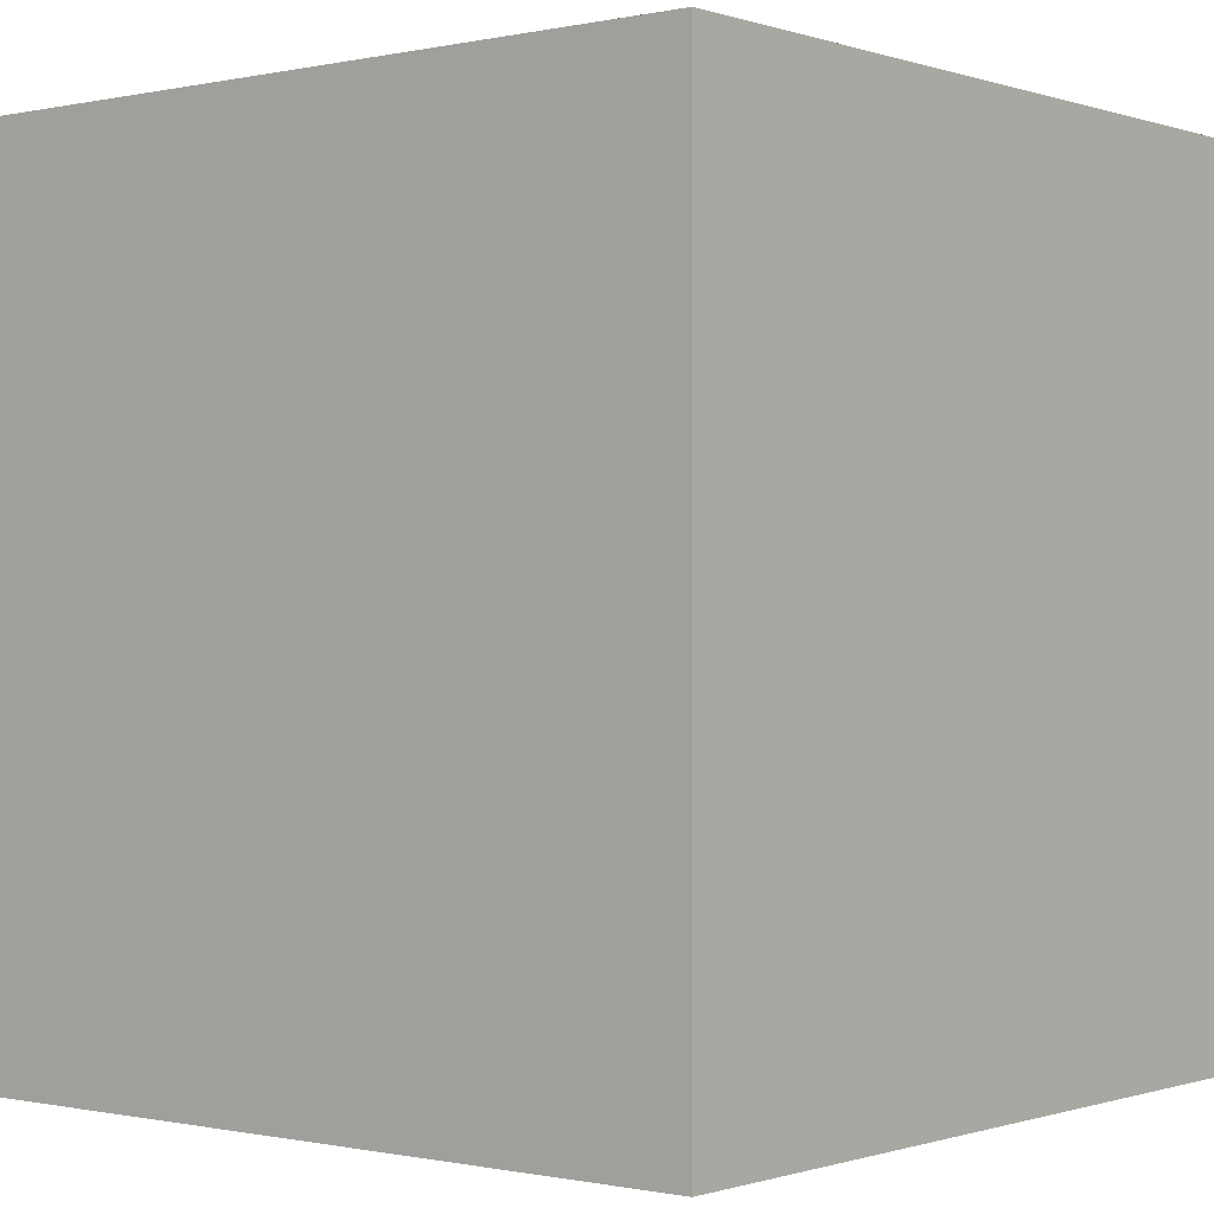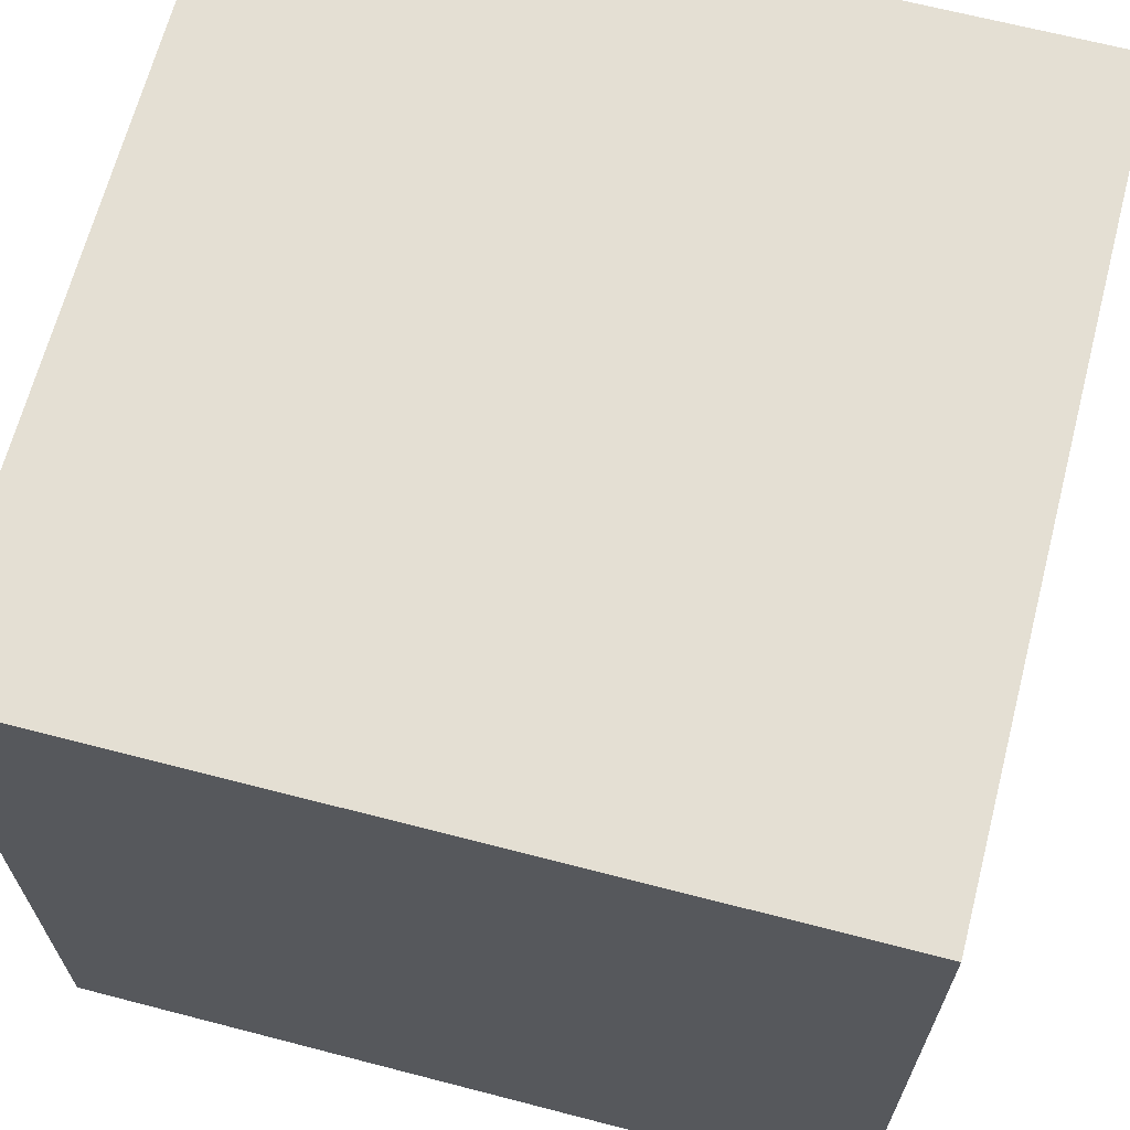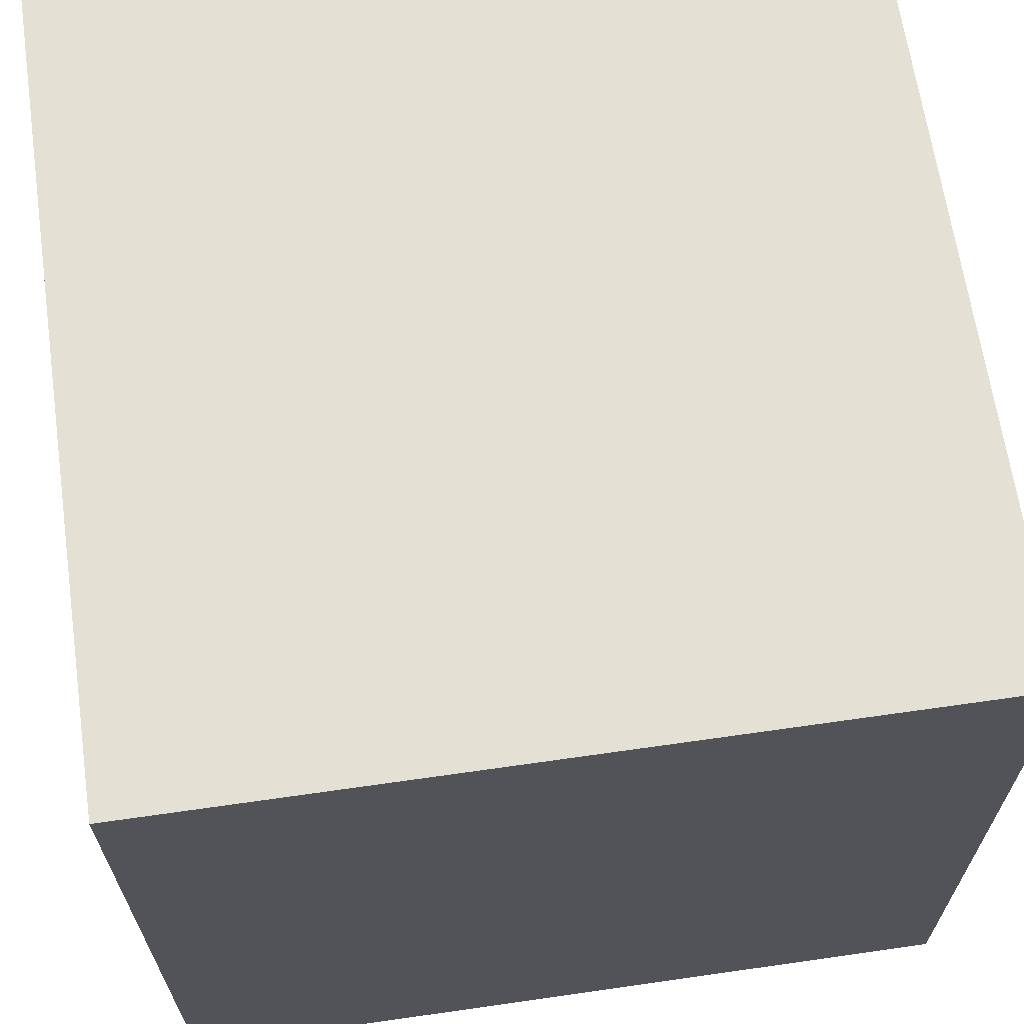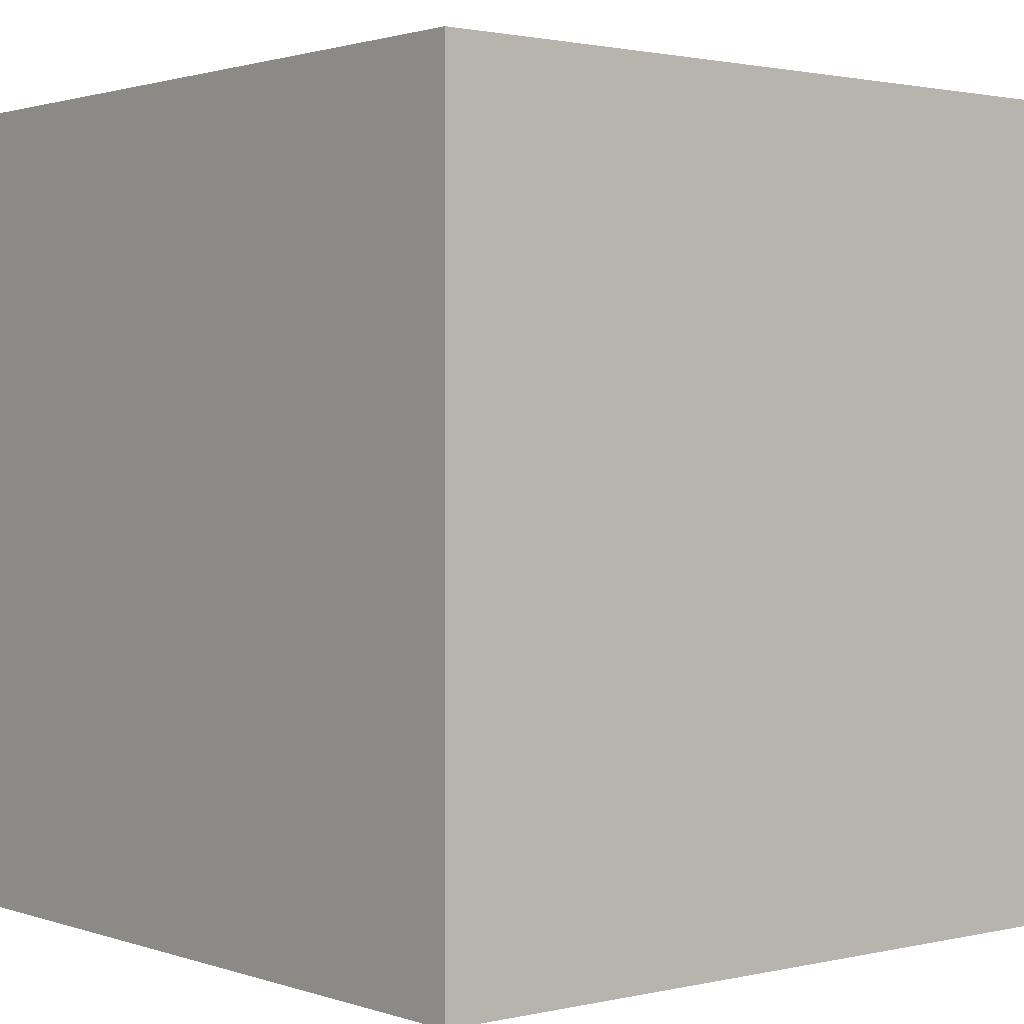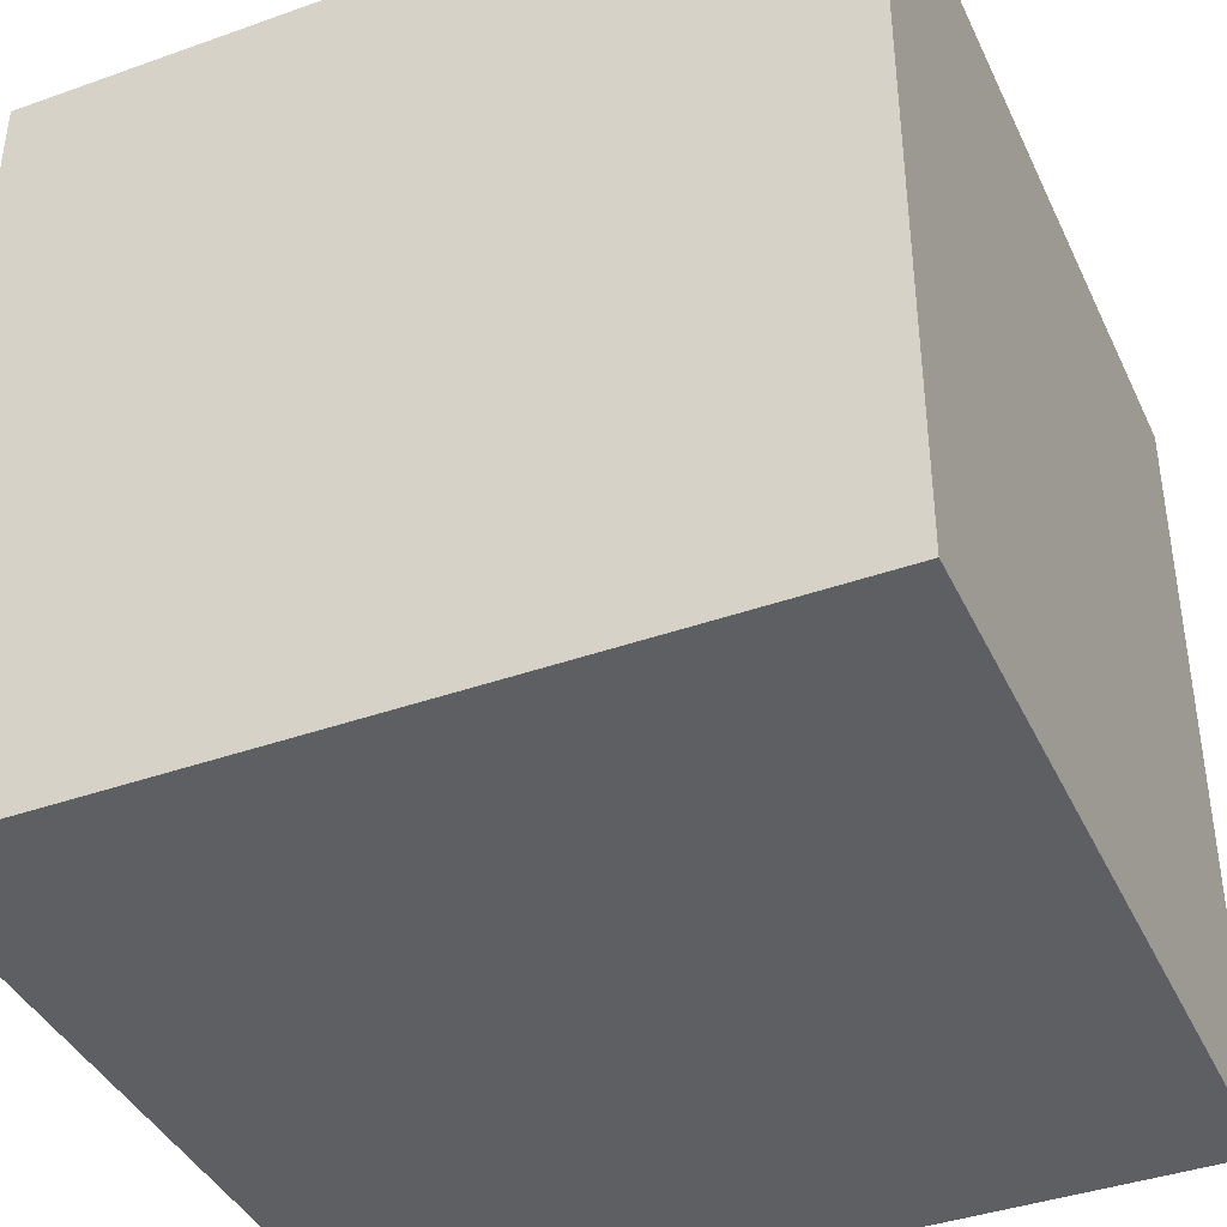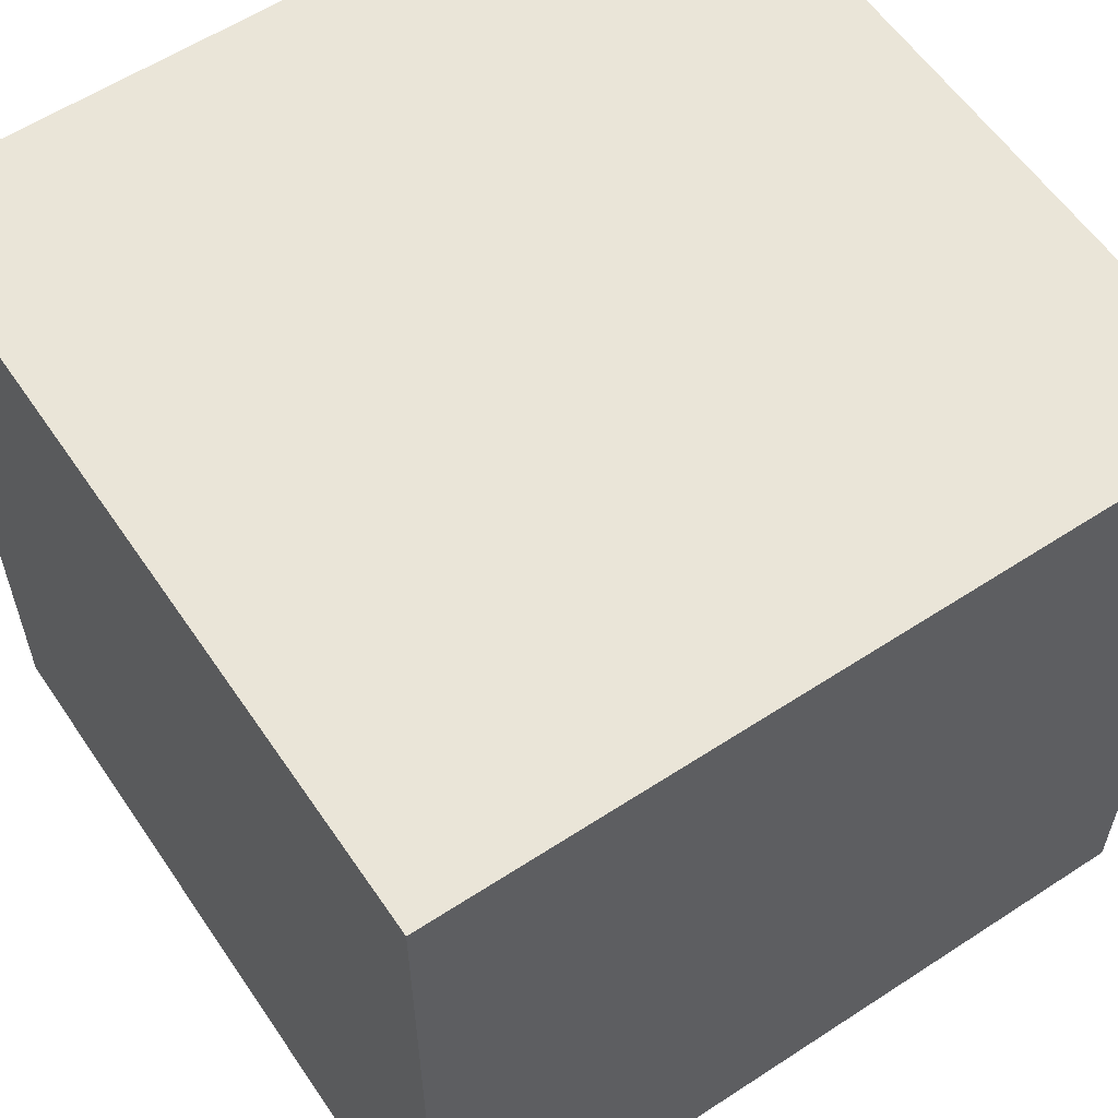
<metadata>
{"format":"obj","ext":"obj","renderer":"f3d","projection":"perspective","resolution":1024,"background":"white","views":[{"elev":-0.4,"azim":129.2,"up":"+Y"},{"elev":66.4,"azim":14.6,"up":"+Z"},{"elev":65.9,"azim":171.8,"up":"+Z"},{"elev":1.5,"azim":-129.6,"up":"+Y"},{"elev":-40.3,"azim":23.6,"up":"+Y"},{"elev":58.7,"azim":56.0,"up":"+Y"}]}
</metadata>
<code>
o room
v -10.82 -10.82 10.82
v -10.82 10.82 10.82
v -10.82 -10.82 -10.82
v -10.82 10.82 -10.82
v 10.82 -10.82 10.82
v 10.82 10.82 10.82
v 10.82 -10.82 -10.82
v 10.82 10.82 -10.82
f 1 5 7 3
f 4 3 7 8
f 8 7 5 6
f 6 2 4 8
f 2 1 3 4
f 6 5 1 2

</code>
